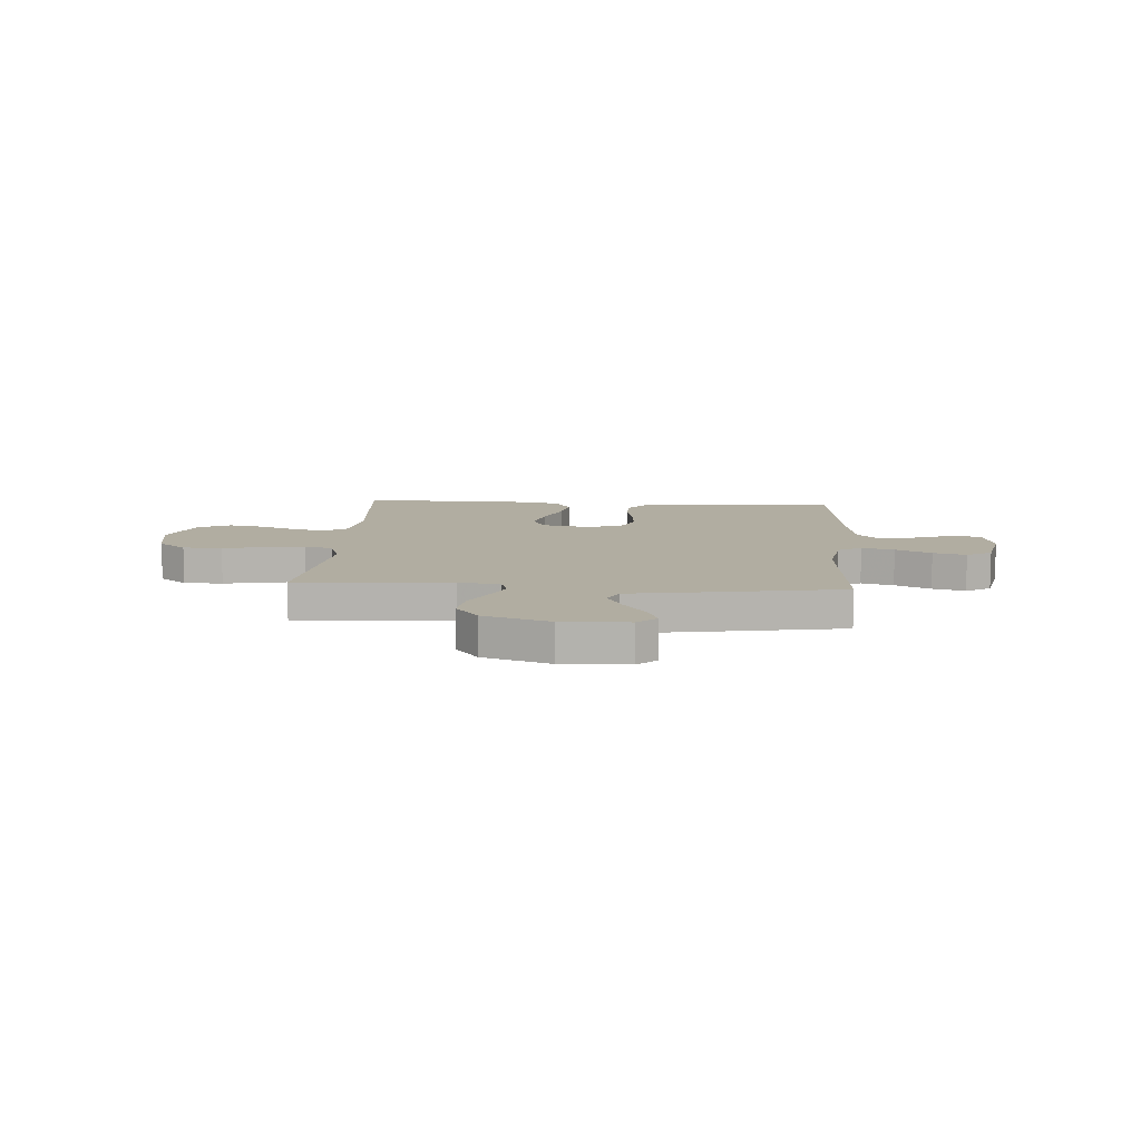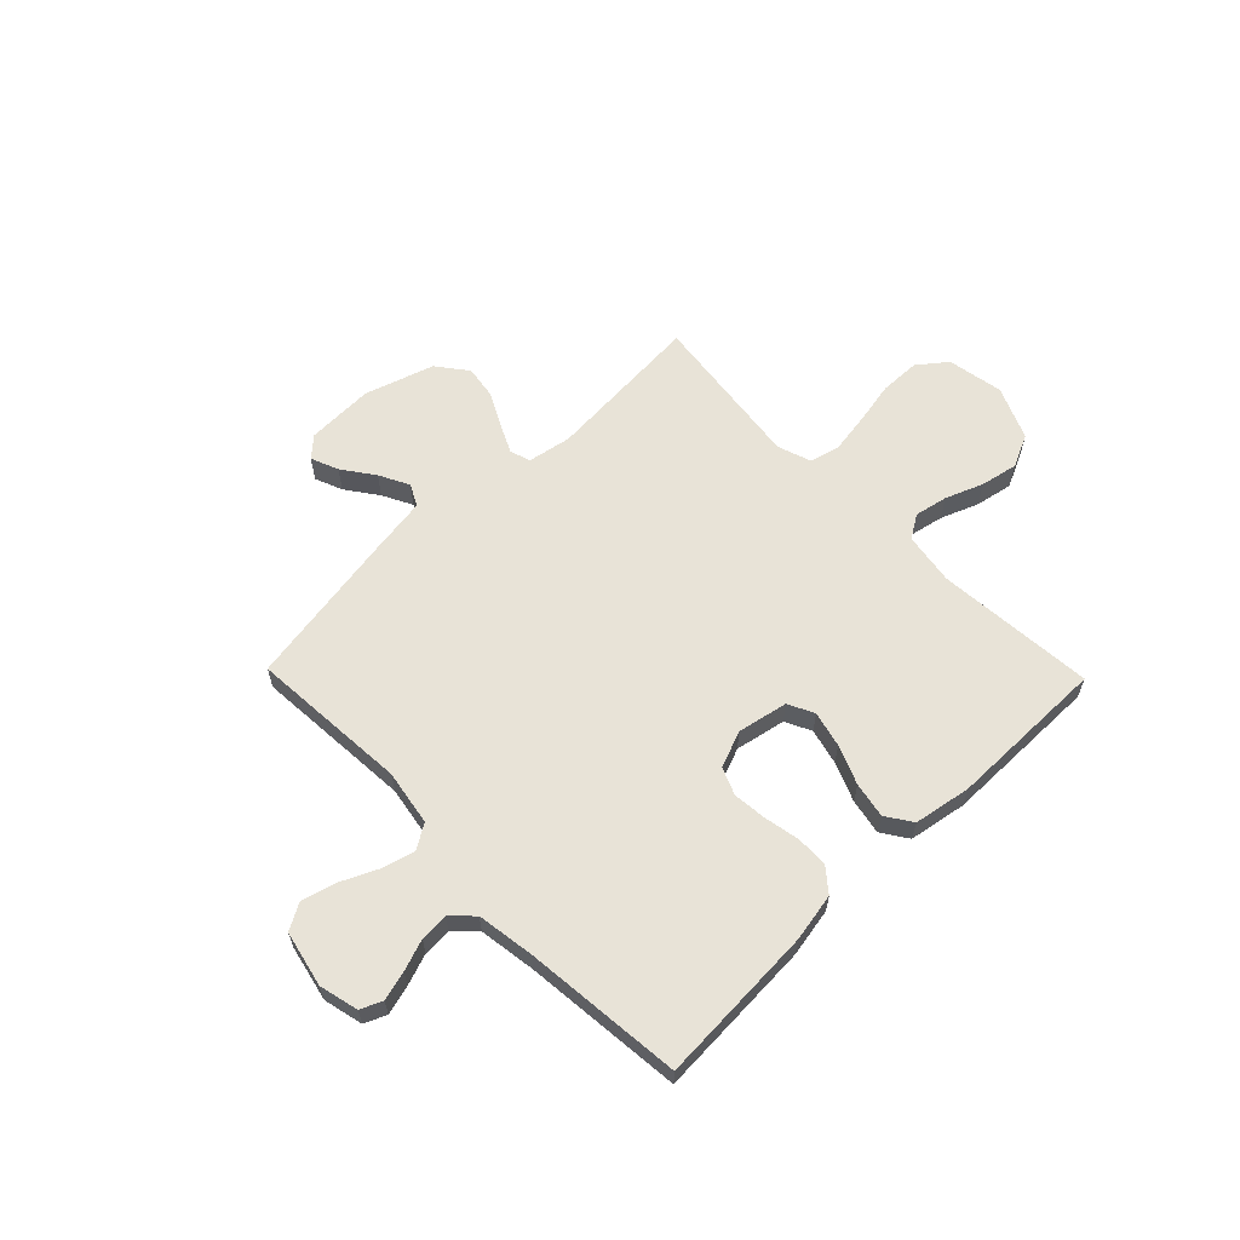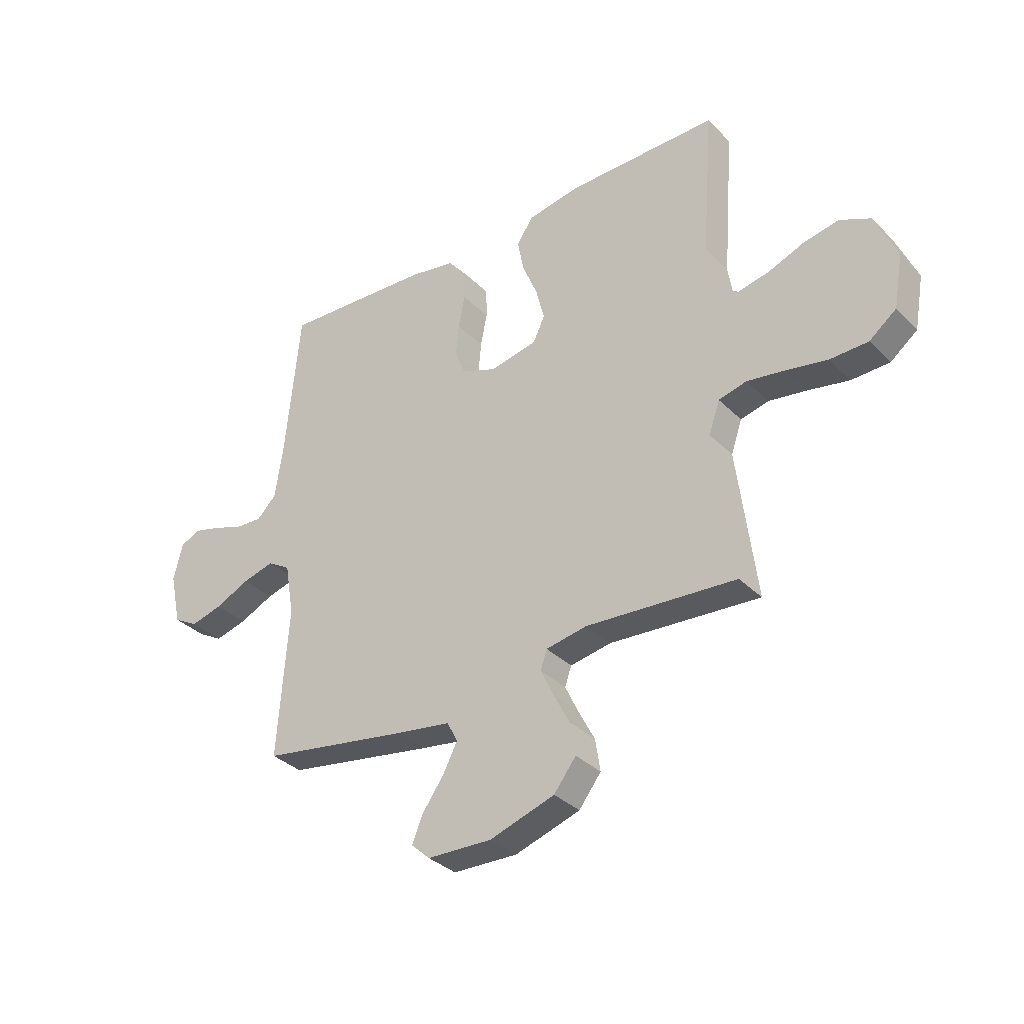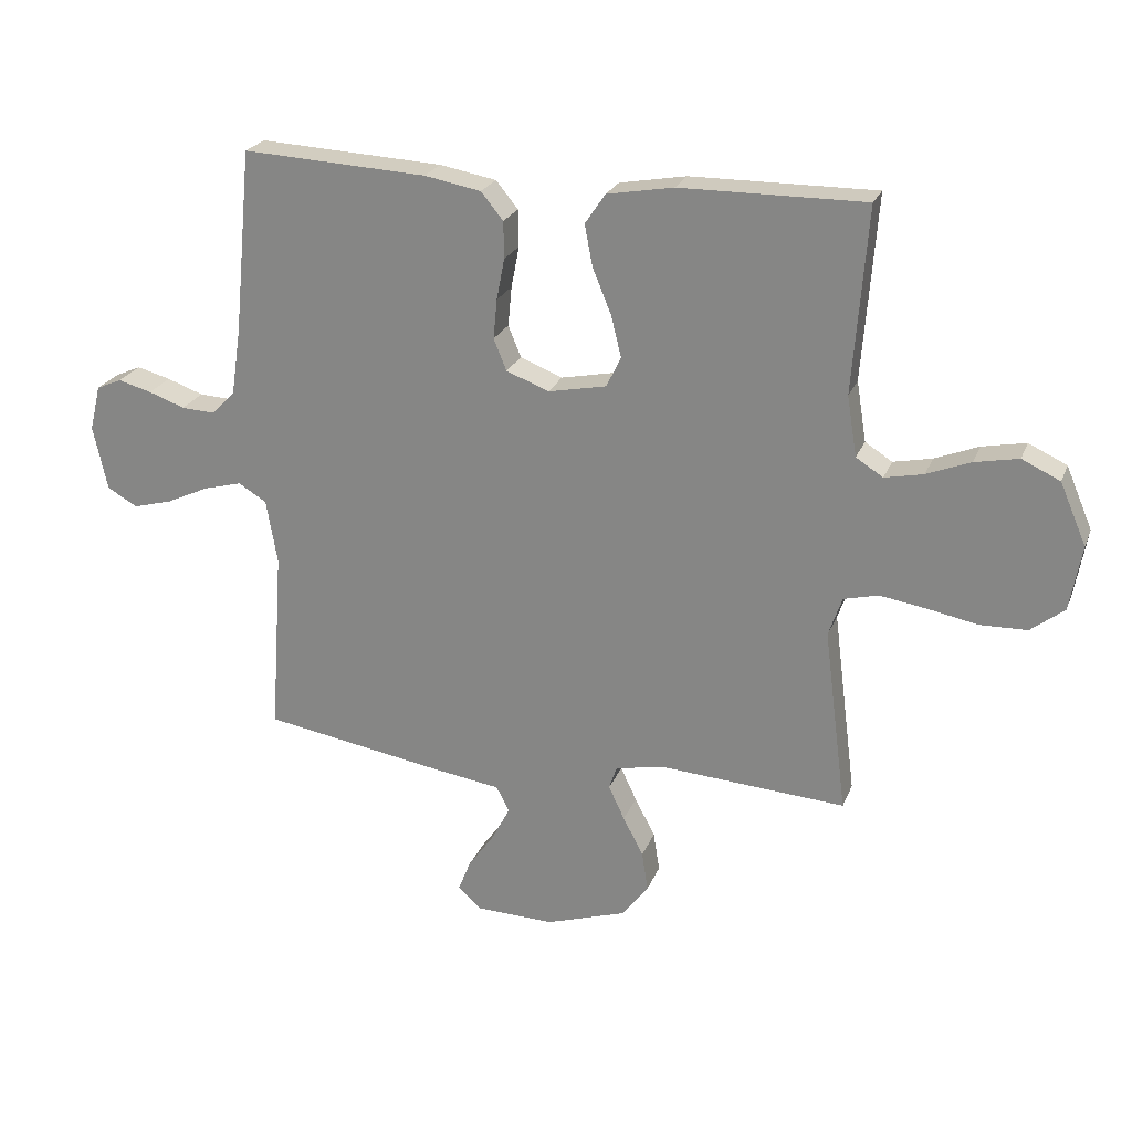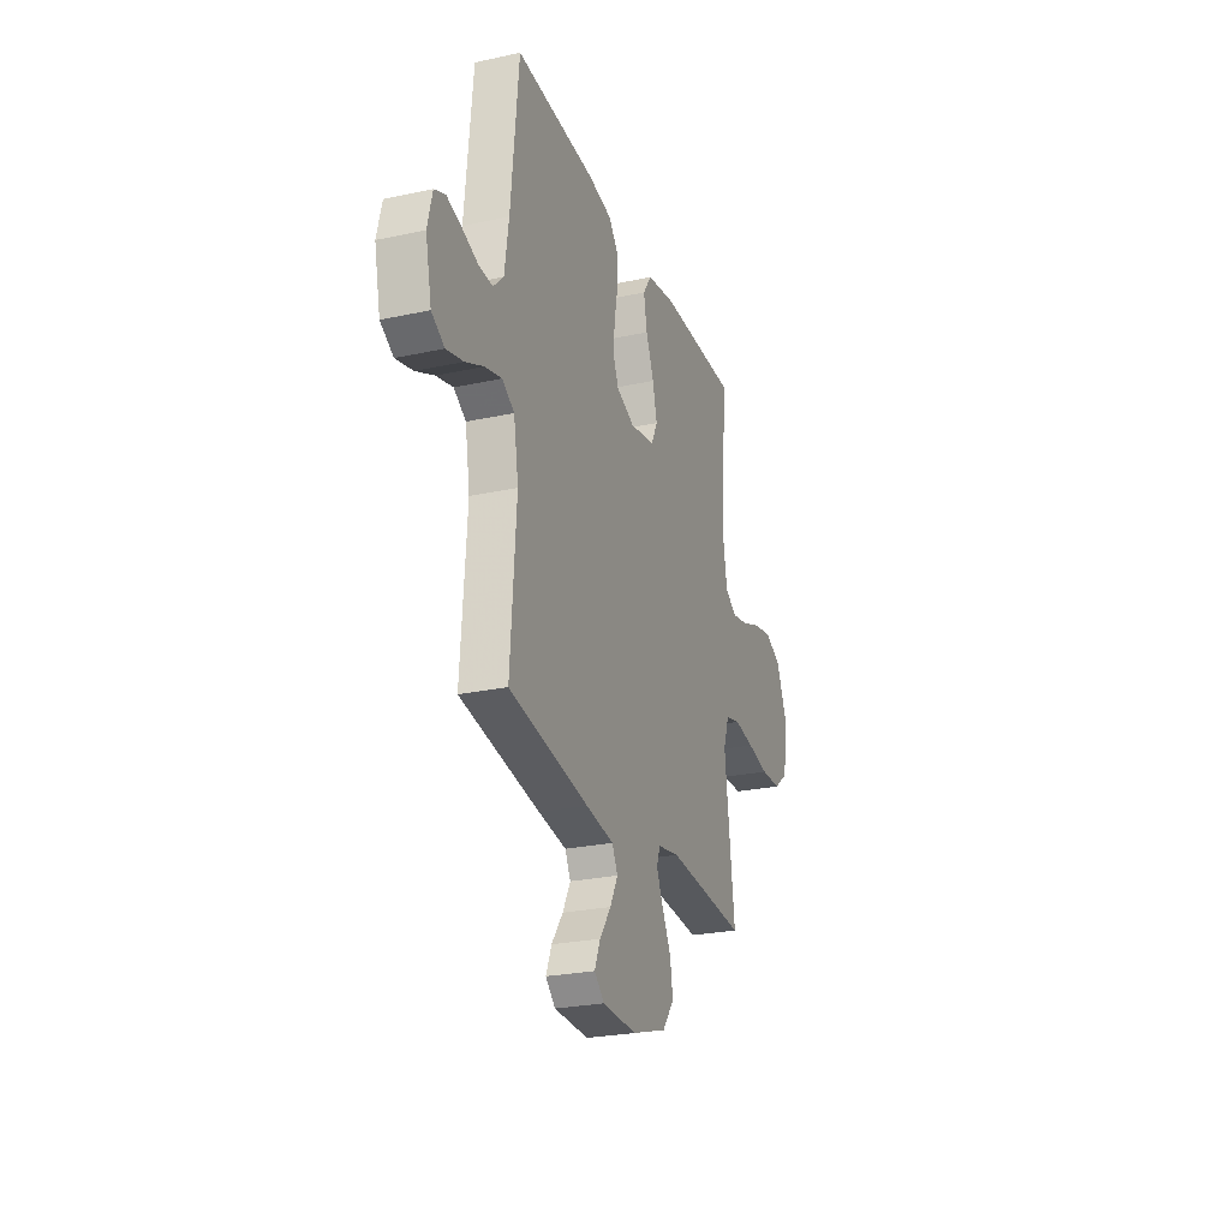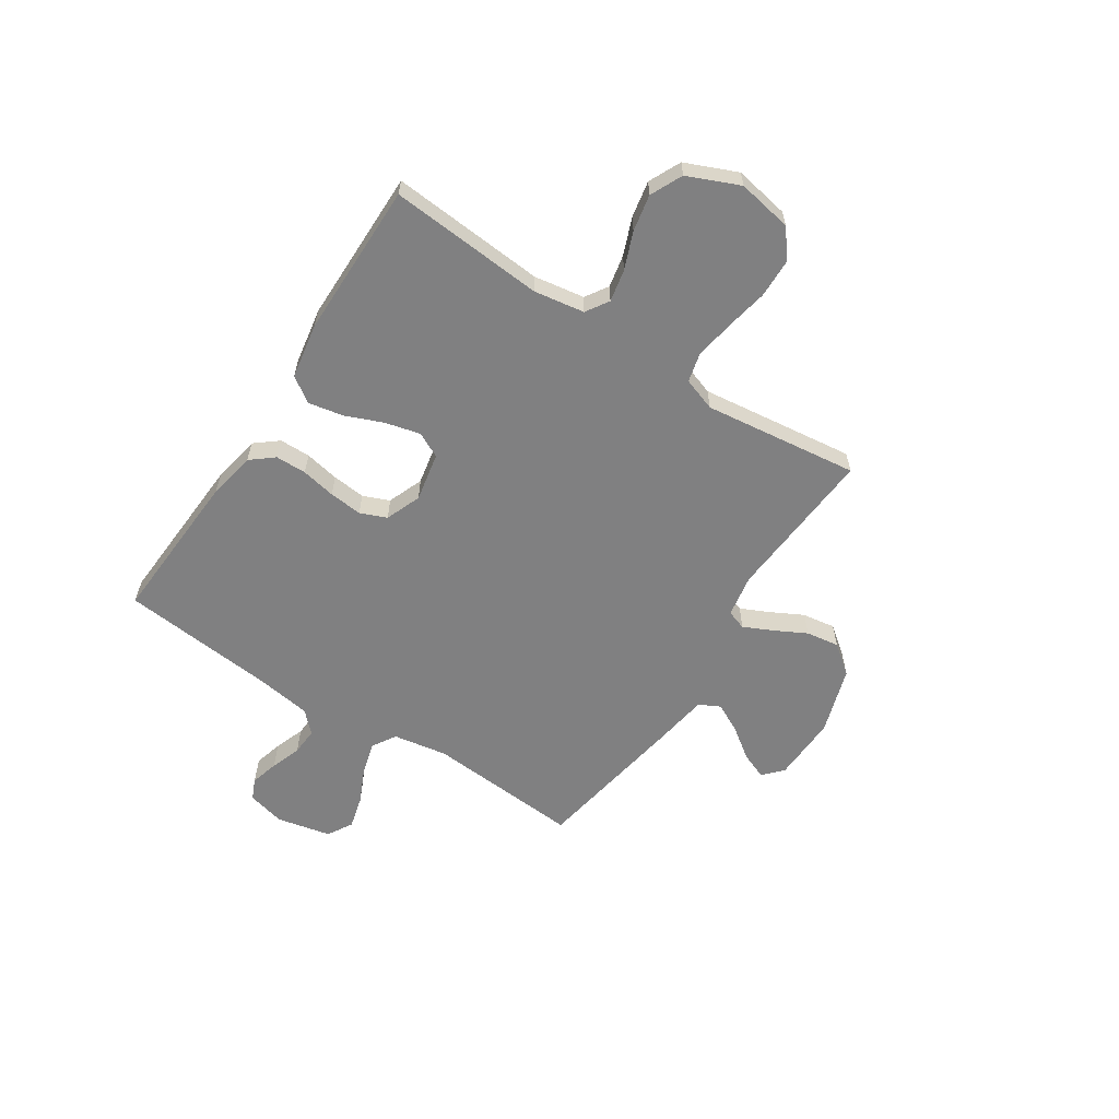
<metadata>
{"format":"obj","ext":"obj","renderer":"f3d","projection":"perspective","resolution":1024,"background":"white","views":[{"elev":10.3,"azim":-176.3,"up":"+Y"},{"elev":61.6,"azim":-44.2,"up":"+Y"},{"elev":-33.9,"azim":37.2,"up":"+Z"},{"elev":23.4,"azim":18.0,"up":"+Z"},{"elev":-25.7,"azim":-70.9,"up":"+Z"},{"elev":-60.1,"azim":56.7,"up":"+Y"}]}
</metadata>
<code>
v 0.5 0.07 -0.5
v 0.2 0.07 -0.479
v 0.118 0.07 -0.494
v 0.105 0.07 -0.532
v 0.131 0.07 -0.587
v 0.164 0.07 -0.65
v 0.174 0.07 -0.714
v 0.13 0.07 -0.771
v 0 0.07 -0.813
v -0.129 0.07 -0.809
v -0.166 0.07 -0.775
v -0.145 0.07 -0.723
v -0.102 0.07 -0.663
v -0.073 0.07 -0.607
v -0.094 0.07 -0.566
v -0.2 0.07 -0.55
v -0.5 0.07 -0.5
v -0.479 0.07 -0.2
v -0.497 0.07 -0.095
v -0.543 0.07 -0.067
v -0.606 0.07 -0.084
v -0.675 0.07 -0.116
v -0.739 0.07 -0.133
v -0.788 0.07 -0.105
v -0.811 0.07 0
v -0.793 0.07 0.074
v -0.752 0.07 0.092
v -0.697 0.07 0.077
v -0.638 0.07 0.056
v -0.584 0.07 0.053
v -0.545 0.07 0.092
v -0.529 0.07 0.2
v -0.5 0.07 0.5
v -0.2 0.07 0.484
v -0.108 0.07 0.467
v -0.072 0.07 0.423
v -0.071 0.07 0.363
v -0.084 0.07 0.296
v -0.09 0.07 0.232
v -0.069 0.07 0.181
v 0 0.07 0.154
v 0.095 0.07 0.173
v 0.119 0.07 0.222
v 0.102 0.07 0.29
v 0.072 0.07 0.363
v 0.059 0.07 0.43
v 0.092 0.07 0.479
v 0.2 0.07 0.498
v 0.5 0.07 0.5
v 0.477 0.07 0.2
v 0.493 0.07 0.102
v 0.537 0.07 0.074
v 0.6 0.07 0.087
v 0.671 0.07 0.115
v 0.742 0.07 0.129
v 0.804 0.07 0.1
v 0.847 0.07 0
v 0.828 0.07 -0.106
v 0.774 0.07 -0.148
v 0.698 0.07 -0.15
v 0.616 0.07 -0.134
v 0.54 0.07 -0.122
v 0.484 0.07 -0.136
v 0.462 0.07 -0.2
v 0.5 0 -0.5
v 0.2 0 -0.479
v 0.118 0 -0.494
v 0.105 0 -0.532
v 0.131 0 -0.587
v 0.164 0 -0.65
v 0.174 0 -0.714
v 0.13 0 -0.771
v 0 0 -0.813
v -0.129 0 -0.809
v -0.166 0 -0.775
v -0.145 0 -0.723
v -0.102 0 -0.663
v -0.073 0 -0.607
v -0.094 0 -0.566
v -0.2 0 -0.55
v -0.5 0 -0.5
v -0.479 0 -0.2
v -0.497 0 -0.095
v -0.543 0 -0.067
v -0.606 0 -0.084
v -0.675 0 -0.116
v -0.739 0 -0.133
v -0.788 0 -0.105
v -0.811 0 0
v -0.793 0 0.074
v -0.752 0 0.092
v -0.697 0 0.077
v -0.638 0 0.056
v -0.584 0 0.053
v -0.545 0 0.092
v -0.529 0 0.2
v -0.5 0 0.5
v -0.2 0 0.484
v -0.108 0 0.467
v -0.072 0 0.423
v -0.071 0 0.363
v -0.084 0 0.296
v -0.09 0 0.232
v -0.069 0 0.181
v 0 0 0.154
v 0.095 0 0.173
v 0.119 0 0.222
v 0.102 0 0.29
v 0.072 0 0.363
v 0.059 0 0.43
v 0.092 0 0.479
v 0.2 0 0.498
v 0.5 0 0.5
v 0.477 0 0.2
v 0.493 0 0.102
v 0.537 0 0.074
v 0.6 0 0.087
v 0.671 0 0.115
v 0.742 0 0.129
v 0.804 0 0.1
v 0.847 0 0
v 0.828 0 -0.106
v 0.774 0 -0.148
v 0.698 0 -0.15
v 0.616 0 -0.134
v 0.54 0 -0.122
v 0.484 0 -0.136
v 0.462 0 -0.2
f 59 60 61
f 58 59 61
f 57 58 61
f 56 57 61
f 55 56 61
f 54 55 61
f 53 54 61
f 52 53 61 62
f 51 52 62 63
f 48 49 50
f 47 48 50
f 46 47 50
f 45 46 50
f 44 45 50
f 51 63 64
f 50 51 64
f 44 50 64
f 43 44 64
f 36 37 38
f 35 36 38
f 34 35 38
f 33 34 38
f 32 33 38
f 31 32 38 39
f 30 31 39 40
f 27 28 29
f 26 27 29
f 25 26 29
f 24 25 29
f 23 24 29
f 22 23 29
f 21 22 29
f 20 21 29 30
f 30 40 41
f 20 30 41
f 19 20 41
f 15 16 17 18
f 11 12 13
f 10 11 13
f 9 10 13
f 8 9 13
f 7 8 13
f 6 7 13
f 5 6 13
f 4 5 13 14
f 3 4 14 15
f 64 1 2
f 43 64 2
f 42 43 2
f 19 41 42
f 18 19 42
f 15 18 42
f 3 15 42
f 2 3 42
f 125 124 123
f 125 123 122
f 125 122 121
f 125 121 120
f 125 120 119
f 125 119 118
f 125 118 117
f 126 125 117 116
f 127 126 116 115
f 114 113 112
f 114 112 111
f 114 111 110
f 114 110 109
f 114 109 108
f 128 127 115
f 128 115 114
f 128 114 108
f 128 108 107
f 102 101 100
f 102 100 99
f 102 99 98
f 102 98 97
f 102 97 96
f 103 102 96 95
f 104 103 95 94
f 93 92 91
f 93 91 90
f 93 90 89
f 93 89 88
f 93 88 87
f 93 87 86
f 93 86 85
f 94 93 85 84
f 105 104 94
f 105 94 84
f 105 84 83
f 82 81 80 79
f 77 76 75
f 77 75 74
f 77 74 73
f 77 73 72
f 77 72 71
f 77 71 70
f 77 70 69
f 78 77 69 68
f 79 78 68 67
f 66 65 128
f 66 128 107
f 66 107 106
f 106 105 83
f 106 83 82
f 106 82 79
f 106 79 67
f 106 67 66
f 1 65 66 2
f 2 66 67 3
f 3 67 68 4
f 4 68 69 5
f 5 69 70 6
f 6 70 71 7
f 7 71 72 8
f 8 72 73 9
f 9 73 74 10
f 10 74 75 11
f 11 75 76 12
f 12 76 77 13
f 13 77 78 14
f 14 78 79 15
f 15 79 80 16
f 16 80 81 17
f 17 81 82 18
f 18 82 83 19
f 19 83 84 20
f 20 84 85 21
f 21 85 86 22
f 22 86 87 23
f 23 87 88 24
f 24 88 89 25
f 25 89 90 26
f 26 90 91 27
f 27 91 92 28
f 28 92 93 29
f 29 93 94 30
f 30 94 95 31
f 31 95 96 32
f 32 96 97 33
f 33 97 98 34
f 34 98 99 35
f 35 99 100 36
f 36 100 101 37
f 37 101 102 38
f 38 102 103 39
f 39 103 104 40
f 40 104 105 41
f 41 105 106 42
f 42 106 107 43
f 43 107 108 44
f 44 108 109 45
f 45 109 110 46
f 46 110 111 47
f 47 111 112 48
f 48 112 113 49
f 49 113 114 50
f 50 114 115 51
f 51 115 116 52
f 52 116 117 53
f 53 117 118 54
f 54 118 119 55
f 55 119 120 56
f 56 120 121 57
f 57 121 122 58
f 58 122 123 59
f 59 123 124 60
f 60 124 125 61
f 61 125 126 62
f 62 126 127 63
f 63 127 128 64
f 64 128 65 1

</code>
